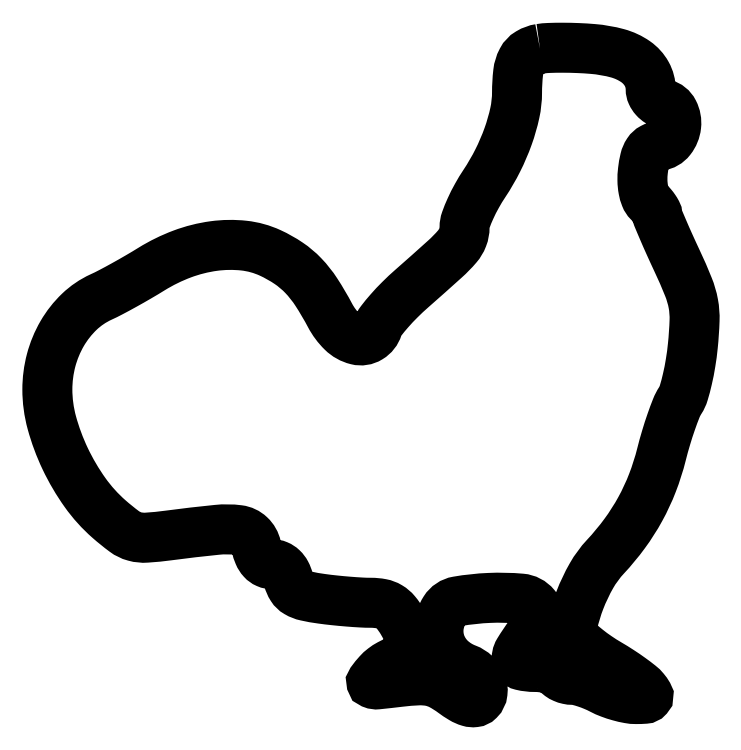
<metadata>
{"format":"dxf","ext":"dxf","renderer":"ezdxf+matplotlib","layout":"modelspace","background":"white","min_lineweight":24,"dpi":150}
</metadata>
<code>
0
SECTION
2
ENTITIES
0
POLYLINE
8
0
66
1
70
1
0
VERTEX
8
0
10
76.75
20
102.3
42
0.09534
0
VERTEX
8
0
10
75.04
20
101.7
42
0.1382
0
VERTEX
8
0
10
73.94
20
100.5
42
0.09328
0
VERTEX
8
0
10
73.35
20
98.59
42
0.02775
0
VERTEX
8
0
10
73.17
20
95.5
42
-0.05332
0
VERTEX
8
0
10
72.83
20
92.32
42
-0.03238
0
VERTEX
8
0
10
71.79
20
88.68
42
-0.03045
0
VERTEX
8
0
10
70.18
20
84.92
42
-0.0299
0
VERTEX
8
0
10
68.11
20
81.35
42
0.0191
0
VERTEX
8
0
10
66.92
20
79.4
42
0.02059
0
VERTEX
8
0
10
65.91
20
77.4
42
0.02063
0
VERTEX
8
0
10
65.2
20
75.63
42
0.08616
0
VERTEX
8
0
10
65
20
74.5
42
-0.09251
0
VERTEX
8
0
10
64.7
20
72.92
42
-0.08563
0
VERTEX
8
0
10
63.86
20
71.51
42
-0.03182
0
VERTEX
8
0
10
61.95
20
69.56
42
-0.002781
0
VERTEX
8
0
10
56.79
20
64.96
42
0.01497
0
VERTEX
8
0
10
54.94
20
63.24
42
0.01713
0
VERTEX
8
0
10
53.28
20
61.47
42
0.01646
0
VERTEX
8
0
10
51.99
20
59.9
42
0.08708
0
VERTEX
8
0
10
51.47
20
58.91
42
-0.1806
0
VERTEX
8
0
10
50.18
20
57.26
42
-0.2007
0
VERTEX
8
0
10
48.2
20
56.96
42
-0.1342
0
VERTEX
8
0
10
45.94
20
58.22
42
-0.07682
0
VERTEX
8
0
10
44.05
20
60.75
42
0.0222
0
VERTEX
8
0
10
41.91
20
64.4
42
0.04678
0
VERTEX
8
0
10
39.87
20
66.97
42
0.05376
0
VERTEX
8
0
10
37.59
20
68.9
42
0.0402
0
VERTEX
8
0
10
34.73
20
70.51
42
0.0813
0
VERTEX
8
0
10
30.63
20
71.64
42
0.06078
0
VERTEX
8
0
10
25.93
20
71.58
42
0.05595
0
VERTEX
8
0
10
21.01
20
70.34
42
0.04881
0
VERTEX
8
0
10
16.24
20
68
42
-0.006586
0
VERTEX
8
0
10
14.19
20
66.77
42
-0.005317
0
VERTEX
8
0
10
11.97
20
65.51
42
-0.005377
0
VERTEX
8
0
10
9.885
20
64.38
42
-0.01377
0
VERTEX
8
0
10
8.349
20
63.63
42
0.08381
0
VERTEX
8
0
10
4.979
20
61.34
42
0.0704
0
VERTEX
8
0
10
2.308
20
57.94
42
0.06719
0
VERTEX
8
0
10
0.5869
20
53.77
42
0.06444
0
VERTEX
8
0
10
0
20
49.24
42
0.06672
0
VERTEX
8
0
10
0.6938
20
44.06
42
0.04436
0
VERTEX
8
0
10
2.779
20
38.44
42
0.04375
0
VERTEX
8
0
10
5.875
20
33.17
42
0.05795
0
VERTEX
8
0
10
9.601
20
29.05
42
0.02044
0
VERTEX
8
0
10
11.99
20
27.11
42
0.09304
0
VERTEX
8
0
10
13.6
20
26.33
42
0.08433
0
VERTEX
8
0
10
15.45
20
26.15
42
0.01511
0
VERTEX
8
0
10
18.92
20
26.49
42
-0.006668
0
VERTEX
8
0
10
26.43
20
27.36
42
-0.05745
0
VERTEX
8
0
10
29.8
20
27.32
42
-0.1585
0
VERTEX
8
0
10
31.57
20
26.49
42
-0.1508
0
VERTEX
8
0
10
32.55
20
24.75
42
0.0457
0
VERTEX
8
0
10
32.94
20
23.55
42
0.08522
0
VERTEX
8
0
10
33.48
20
22.69
42
0.1054
0
VERTEX
8
0
10
34.2
20
22.18
42
0.1034
0
VERTEX
8
0
10
35.06
20
22
42
-0.09978
0
VERTEX
8
0
10
35.88
20
21.83
42
-0.09085
0
VERTEX
8
0
10
36.61
20
21.36
42
-0.08113
0
VERTEX
8
0
10
37.18
20
20.6
42
-0.0603
0
VERTEX
8
0
10
37.56
20
19.63
42
0.08066
0
VERTEX
8
0
10
38.09
20
18.4
42
0.1196
0
VERTEX
8
0
10
38.93
20
17.59
42
0.07809
0
VERTEX
8
0
10
40.32
20
17.05
42
0.0197
0
VERTEX
8
0
10
42.72
20
16.63
42
0.007829
0
VERTEX
8
0
10
44.69
20
16.39
42
0.005985
0
VERTEX
8
0
10
46.86
20
16.18
42
0.006055
0
VERTEX
8
0
10
48.9
20
16.04
42
0.01419
0
VERTEX
8
0
10
50.42
20
16
42
-0.04694
0
VERTEX
8
0
10
52.04
20
15.85
42
-0.08797
0
VERTEX
8
0
10
53.27
20
15.38
42
-0.08442
0
VERTEX
8
0
10
54.29
20
14.51
42
-0.04045
0
VERTEX
8
0
10
55.28
20
13.1
42
-0.03485
0
VERTEX
8
0
10
56.56
20
10.54
42
-0.1042
0
VERTEX
8
0
10
56.92
20
8.632
42
-0.207
0
VERTEX
8
0
10
56.39
20
7.475
42
-0.1854
0
VERTEX
8
0
10
55.15
20
7
42
0.08367
0
VERTEX
8
0
10
54.32
20
6.859
42
0.04086
0
VERTEX
8
0
10
53.33
20
6.422
42
0.03903
0
VERTEX
8
0
10
52.35
20
5.785
42
0.04552
0
VERTEX
8
0
10
51.53
20
5.032
42
0.02637
0
VERTEX
8
0
10
50.54
20
3.814
42
0.4899
0
VERTEX
8
0
10
50.66
20
3.402
42
0.1213
0
VERTEX
8
0
10
51.46
20
3.291
42
0.003426
0
VERTEX
8
0
10
54.93
20
3.678
42
-0.01822
0
VERTEX
8
0
10
57.82
20
3.914
42
-0.06037
0
VERTEX
8
0
10
59.72
20
3.77
42
-0.07353
0
VERTEX
8
0
10
61.33
20
3.197
42
-0.03673
0
VERTEX
8
0
10
63.15
20
2.044
42
0.02355
0
VERTEX
8
0
10
64.59
20
1.084
42
0.06337
0
VERTEX
8
0
10
65.71
20
0.5886
42
0.102
0
VERTEX
8
0
10
66.58
20
0.5139
42
0.1686
0
VERTEX
8
0
10
67.23
20
0.8306
42
0.1702
0
VERTEX
8
0
10
67.8
20
2.01
42
0.1237
0
VERTEX
8
0
10
67.6
20
3.464
42
0.1064
0
VERTEX
8
0
10
66.68
20
4.825
42
0.1013
0
VERTEX
8
0
10
65.27
20
5.717
42
-0.09976
0
VERTEX
8
0
10
62.8
20
7.267
42
-0.1155
0
VERTEX
8
0
10
61.28
20
9.583
42
-0.1191
0
VERTEX
8
0
10
60.98
20
12.28
42
-0.1108
0
VERTEX
8
0
10
61.91
20
14.89
42
-0.2121
0
VERTEX
8
0
10
63.92
20
16.23
42
-0.03181
0
VERTEX
8
0
10
68.84
20
16.76
42
-0.03213
0
VERTEX
8
0
10
73.8
20
16.65
42
-0.2008
0
VERTEX
8
0
10
76
20
15.5
42
-0.0739
0
VERTEX
8
0
10
76.58
20
14.54
42
-0.1468
0
VERTEX
8
0
10
76.67
20
13.67
42
-0.09366
0
VERTEX
8
0
10
76.27
20
12.63
42
-0.01938
0
VERTEX
8
0
10
75.16
20
11
42
0.02253
0
VERTEX
8
0
10
73.43
20
8.423
42
0.1773
0
VERTEX
8
0
10
73.15
20
7.033
42
0.3046
0
VERTEX
8
0
10
73.89
20
6.24
42
0.0582
0
VERTEX
8
0
10
75.94
20
6
42
-0.0314
0
VERTEX
8
0
10
77.11
20
5.926
42
-0.03711
0
VERTEX
8
0
10
78.2
20
5.706
42
-0.04034
0
VERTEX
8
0
10
79.07
20
5.386
42
-0.1465
0
VERTEX
8
0
10
79.5
20
5
42
0.1
0
VERTEX
8
0
10
79.86
20
4.616
42
0.05192
0
VERTEX
8
0
10
80.43
20
4.292
42
0.04868
0
VERTEX
8
0
10
81.12
20
4.07
42
0.05323
0
VERTEX
8
0
10
81.81
20
3.994
42
-0.05878
0
VERTEX
8
0
10
82.65
20
3.891
42
-0.0199
0
VERTEX
8
0
10
83.84
20
3.551
42
-0.01948
0
VERTEX
8
0
10
85.14
20
3.066
42
-0.02118
0
VERTEX
8
0
10
86.36
20
2.494
42
0.03024
0
VERTEX
8
0
10
87.64
20
1.922
42
0.02215
0
VERTEX
8
0
10
89.12
20
1.439
42
0.02253
0
VERTEX
8
0
10
90.57
20
1.106
42
0.04531
0
VERTEX
8
0
10
91.74
20
1
42
0.01724
0
VERTEX
8
0
10
93.08
20
1.046
42
0.1955
0
VERTEX
8
0
10
93.54
20
1.275
42
0.3268
0
VERTEX
8
0
10
93.58
20
1.68
42
0.03975
0
VERTEX
8
0
10
93.04
20
2.455
42
0.05185
0
VERTEX
8
0
10
92.3
20
3.177
42
0.01174
0
VERTEX
8
0
10
90.9
20
4.235
42
0.01204
0
VERTEX
8
0
10
89.22
20
5.385
42
0.01142
0
VERTEX
8
0
10
87.45
20
6.474
42
-0.01712
0
VERTEX
8
0
10
85.71
20
7.578
42
-0.01844
0
VERTEX
8
0
10
84.09
20
8.772
42
-0.0183
0
VERTEX
8
0
10
82.78
20
9.894
42
-0.07894
0
VERTEX
8
0
10
82.15
20
10.7
42
-0.1854
0
VERTEX
8
0
10
81.85
20
12.75
42
-0.03598
0
VERTEX
8
0
10
82.96
20
16.4
42
-0.03798
0
VERTEX
8
0
10
84.77
20
20.22
42
-0.05785
0
VERTEX
8
0
10
86.95
20
23.17
42
0.02916
0
VERTEX
8
0
10
89.95
20
26.8
42
0.03298
0
VERTEX
8
0
10
92.38
20
30.61
42
0.03319
0
VERTEX
8
0
10
94.27
20
34.68
42
0.03027
0
VERTEX
8
0
10
95.68
20
39.09
42
-0.01049
0
VERTEX
8
0
10
96.39
20
41.69
42
-0.01117
0
VERTEX
8
0
10
97.2
20
44.21
42
-0.01082
0
VERTEX
8
0
10
97.99
20
46.33
42
-0.04976
0
VERTEX
8
0
10
98.6
20
47.5
42
0.07174
0
VERTEX
8
0
10
99.14
20
48.68
42
0.01589
0
VERTEX
8
0
10
99.71
20
50.83
42
0.0162
0
VERTEX
8
0
10
100.2
20
53.39
42
0.01498
0
VERTEX
8
0
10
100.6
20
56.04
42
0.01695
0
VERTEX
8
0
10
100.8
20
59.98
42
0.05437
0
VERTEX
8
0
10
100.6
20
62.6
42
0.05043
0
VERTEX
8
0
10
99.87
20
65.22
42
0.01312
0
VERTEX
8
0
10
98.12
20
69.25
42
-0.00329
0
VERTEX
8
0
10
96.92
20
71.85
42
-0.00491
0
VERTEX
8
0
10
95.92
20
74.14
42
-0.002206
0
VERTEX
8
0
10
95.09
20
76.1
42
-0.09925
0
VERTEX
8
0
10
95
20
76.53
42
0.1248
0
VERTEX
8
0
10
94.92
20
76.85
42
0.02546
0
VERTEX
8
0
10
94.61
20
77.35
42
0.02536
0
VERTEX
8
0
10
94.19
20
77.91
42
0.02143
0
VERTEX
8
0
10
93.69
20
78.46
42
-0.1037
0
VERTEX
8
0
10
93.18
20
79.23
42
-0.04758
0
VERTEX
8
0
10
92.85
20
80.39
42
-0.04172
0
VERTEX
8
0
10
92.71
20
81.8
42
-0.03289
0
VERTEX
8
0
10
92.79
20
83.33
42
-0.02868
0
VERTEX
8
0
10
93.1
20
85.09
42
-0.08885
0
VERTEX
8
0
10
93.58
20
86.19
42
-0.1246
0
VERTEX
8
0
10
94.3
20
86.85
42
-0.08725
0
VERTEX
8
0
10
95.35
20
87.19
42
0.1937
0
VERTEX
8
0
10
97.1
20
88.21
42
0.1393
0
VERTEX
8
0
10
97.96
20
90.32
42
0.1467
0
VERTEX
8
0
10
97.57
20
92.49
42
0.2139
0
VERTEX
8
0
10
96.07
20
93.69
42
-0.075
0
VERTEX
8
0
10
95.28
20
94.03
42
-0.07139
0
VERTEX
8
0
10
94.61
20
94.59
42
-0.07585
0
VERTEX
8
0
10
94.16
20
95.29
42
-0.1073
0
VERTEX
8
0
10
94
20
96.01
42
0.1276
0
VERTEX
8
0
10
93.38
20
98.39
42
0.114
0
VERTEX
8
0
10
91.66
20
100.3
42
0.08648
0
VERTEX
8
0
10
88.84
20
101.6
42
0.04512
0
VERTEX
8
0
10
85
20
102.3
42
0.01052
0
VERTEX
8
0
10
82.69
20
102.4
42
0.009585
0
VERTEX
8
0
10
80.31
20
102.5
42
0.009641
0
VERTEX
8
0
10
78.18
20
102.4
42
0.03039
0
SEQEND
0
ENDSEC
0
EOF

</code>
